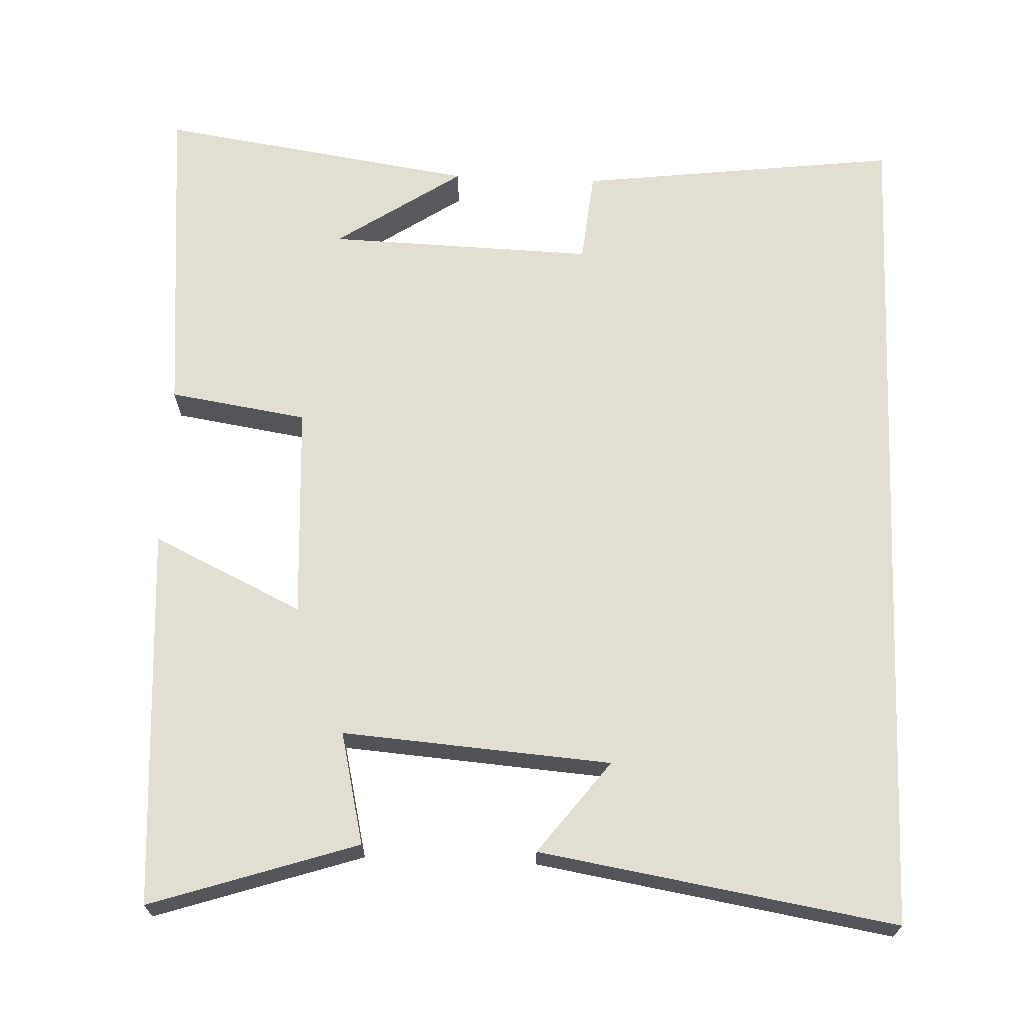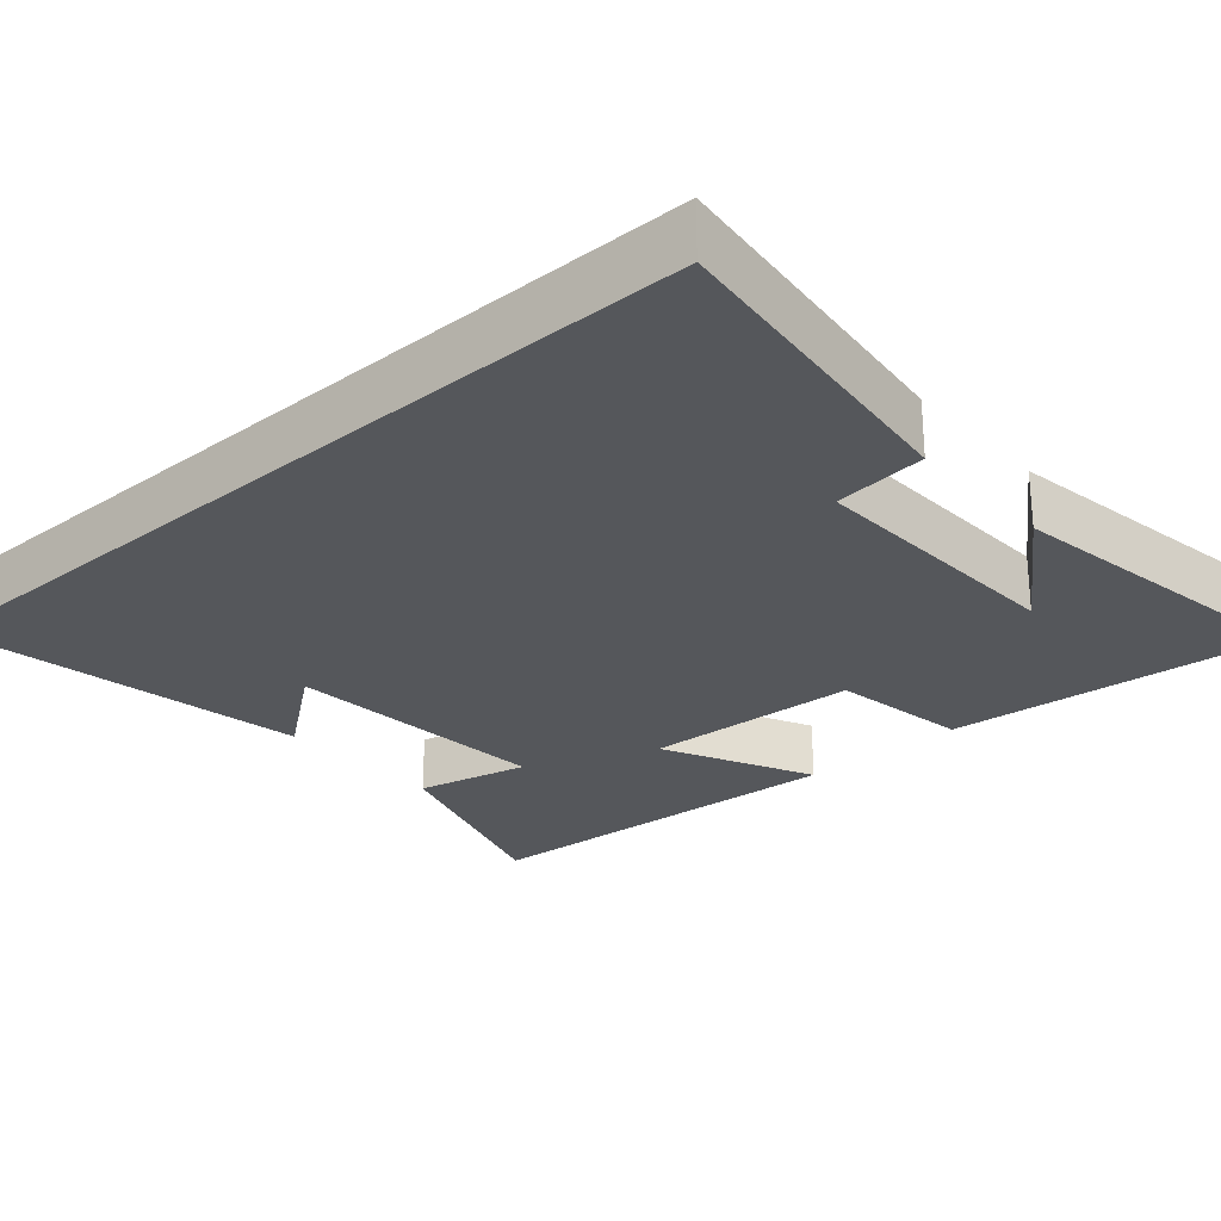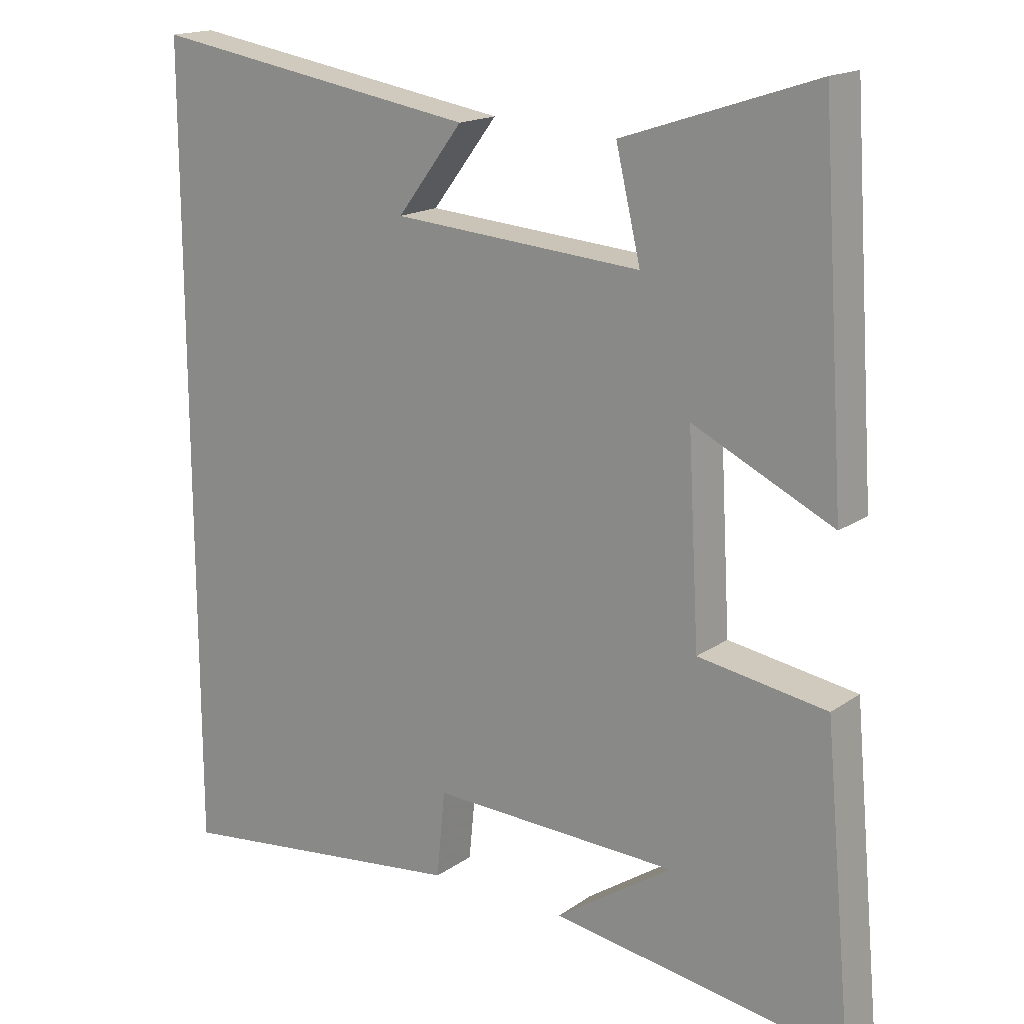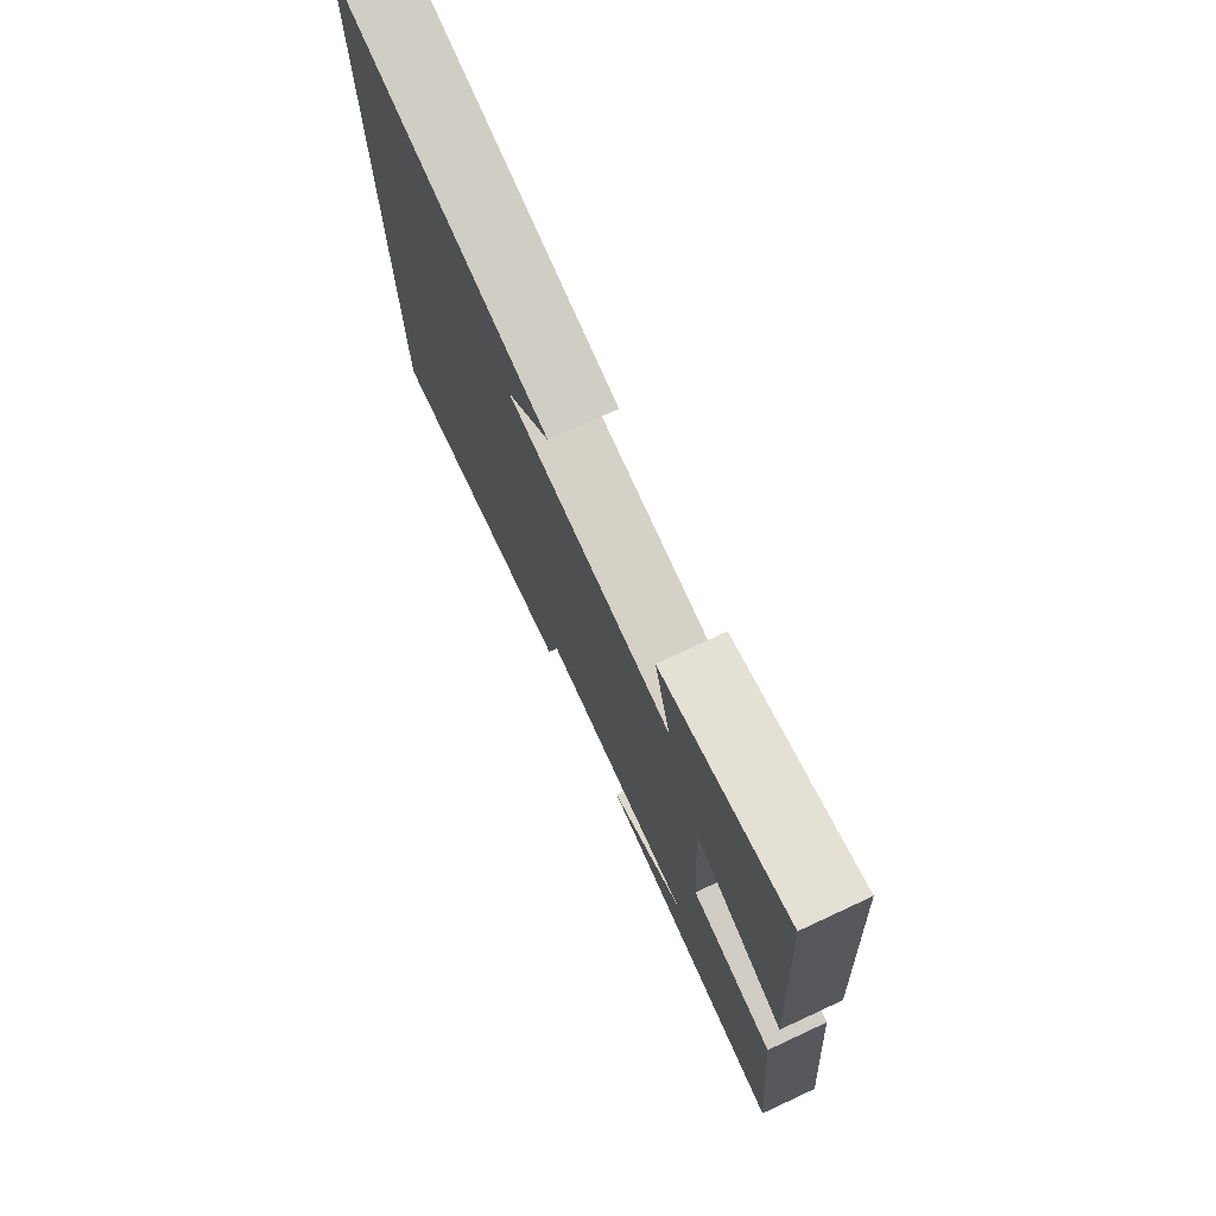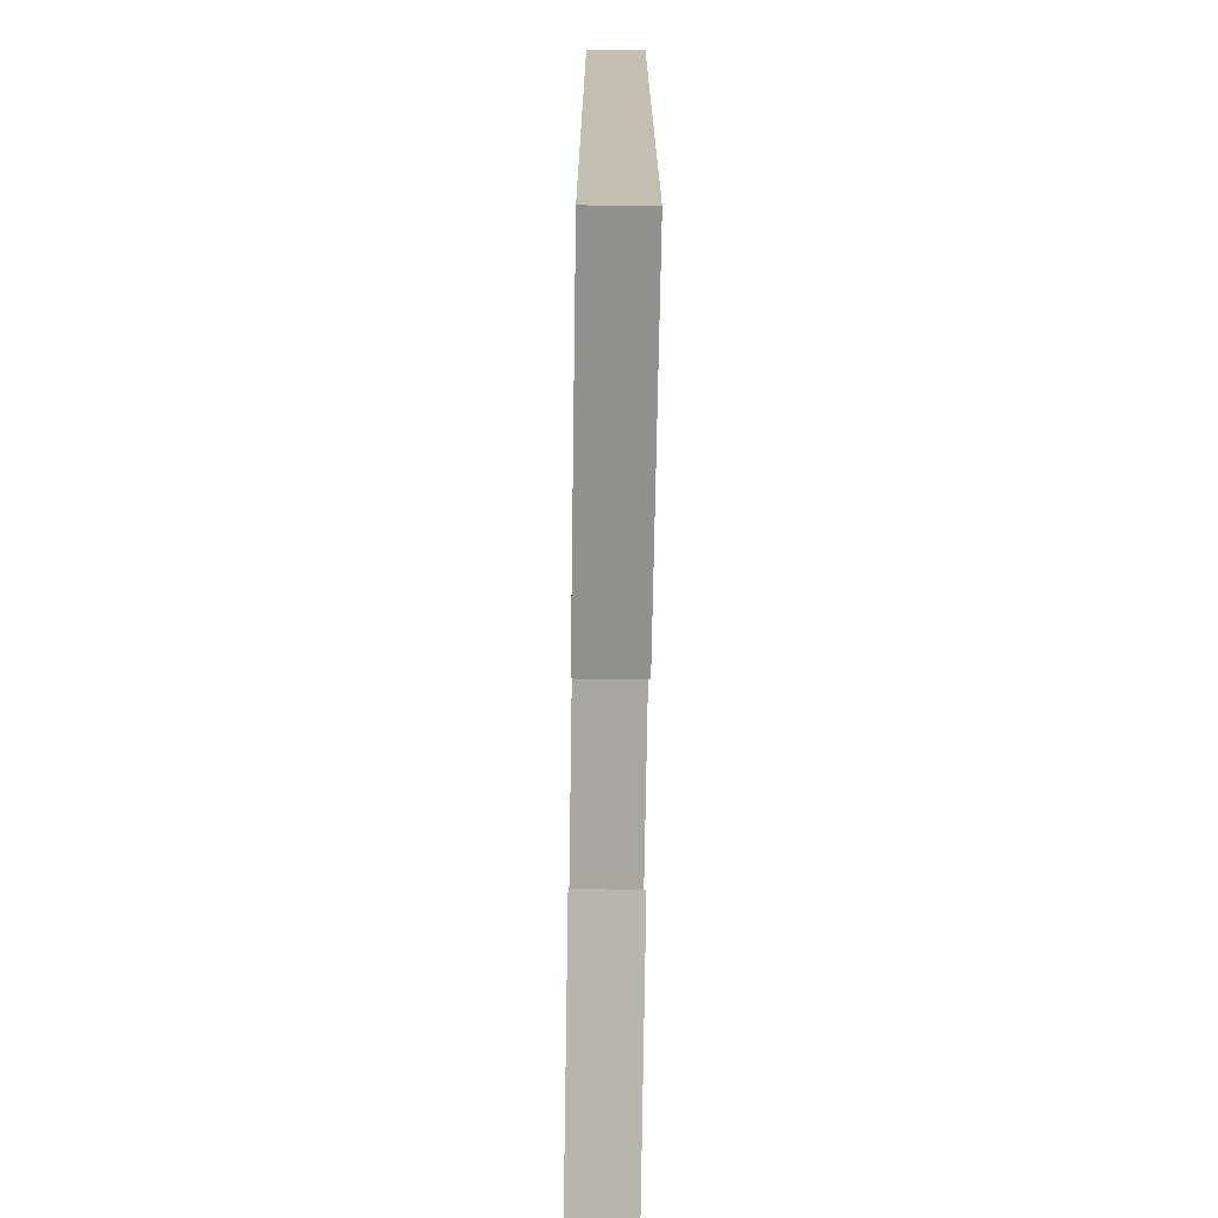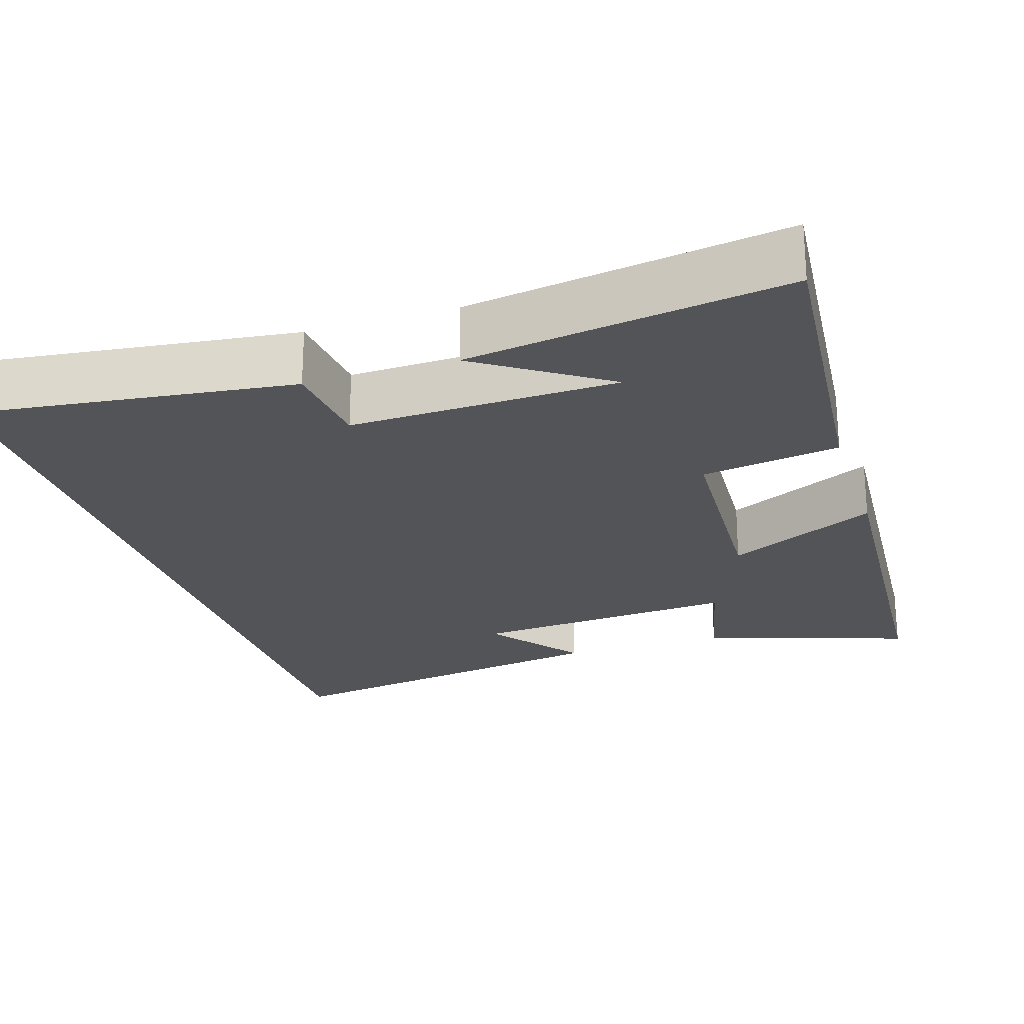
<metadata>
{"format":"obj","ext":"obj","renderer":"f3d","projection":"perspective","resolution":1024,"background":"white","views":[{"elev":67.6,"azim":2.4,"up":"+Y"},{"elev":-26.6,"azim":131.7,"up":"+Y"},{"elev":17.0,"azim":-143.5,"up":"+Z"},{"elev":75.9,"azim":-114.9,"up":"+Z"},{"elev":-72.6,"azim":89.1,"up":"+Z"},{"elev":-23.6,"azim":-162.2,"up":"+Y"}]}
</metadata>
<code>
v -0.54 0.07 -0.562
v -0.5 0.07 -0.13
v -0.318 0.07 -0.102
v -0.302 0.07 0.182
v -0.5 0.07 0.088
v -0.466 0.07 0.59
v -0.194 0.07 0.5
v -0.229 0.07 0.352
v 0.125 0.07 0.378
v 0.032 0.07 0.5
v 0.5 0.07 0.576
v 0.5 0.07 -0.553
v 0.077 0.07 -0.5
v 0.065 0.07 -0.378
v -0.287 0.07 -0.388
v -0.121 0.07 -0.5
v -0.54 0 -0.562
v -0.5 0 -0.13
v -0.318 0 -0.102
v -0.302 0 0.182
v -0.5 0 0.088
v -0.466 0 0.59
v -0.194 0 0.5
v -0.229 0 0.352
v 0.125 0 0.378
v 0.032 0 0.5
v 0.5 0 0.576
v 0.5 0 -0.553
v 0.077 0 -0.5
v 0.065 0 -0.378
v -0.287 0 -0.388
v -0.121 0 -0.5
f 15 16 1
f 11 12 13 14
f 11 14 15
f 9 10 11
f 9 11 15 1
f 6 7 8
f 5 6 8
f 4 5 8
f 3 4 8 9
f 1 2 3
f 1 3 9
f 17 32 31
f 30 29 28 27
f 31 30 27
f 27 26 25
f 17 31 27 25
f 24 23 22
f 24 22 21
f 24 21 20
f 25 24 20 19
f 19 18 17
f 25 19 17
f 1 17 18 2
f 2 18 19 3
f 3 19 20 4
f 4 20 21 5
f 5 21 22 6
f 6 22 23 7
f 7 23 24 8
f 8 24 25 9
f 9 25 26 10
f 10 26 27 11
f 11 27 28 12
f 12 28 29 13
f 13 29 30 14
f 14 30 31 15
f 15 31 32 16
f 16 32 17 1

</code>
